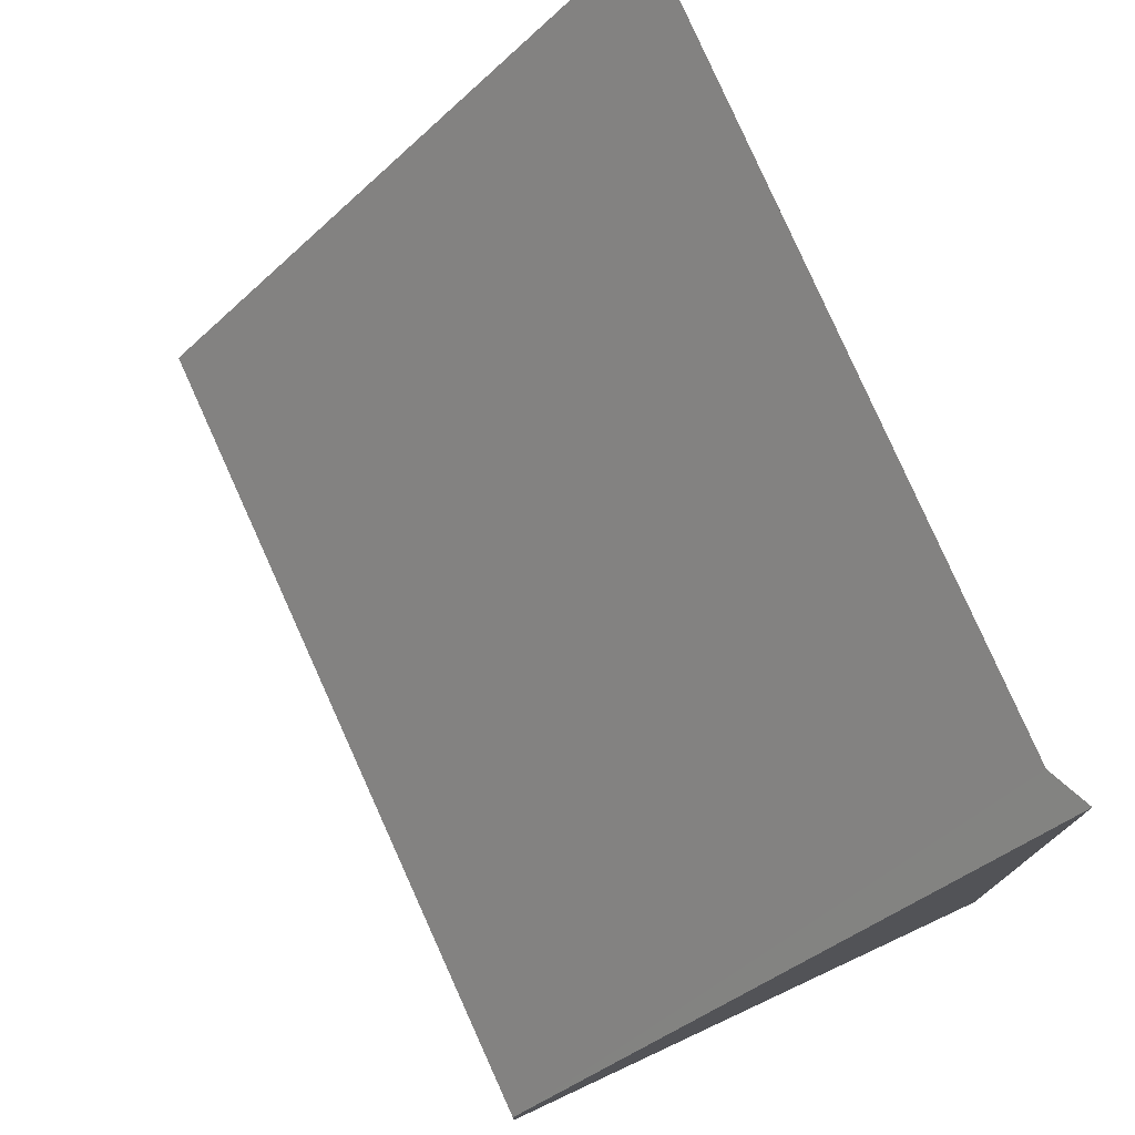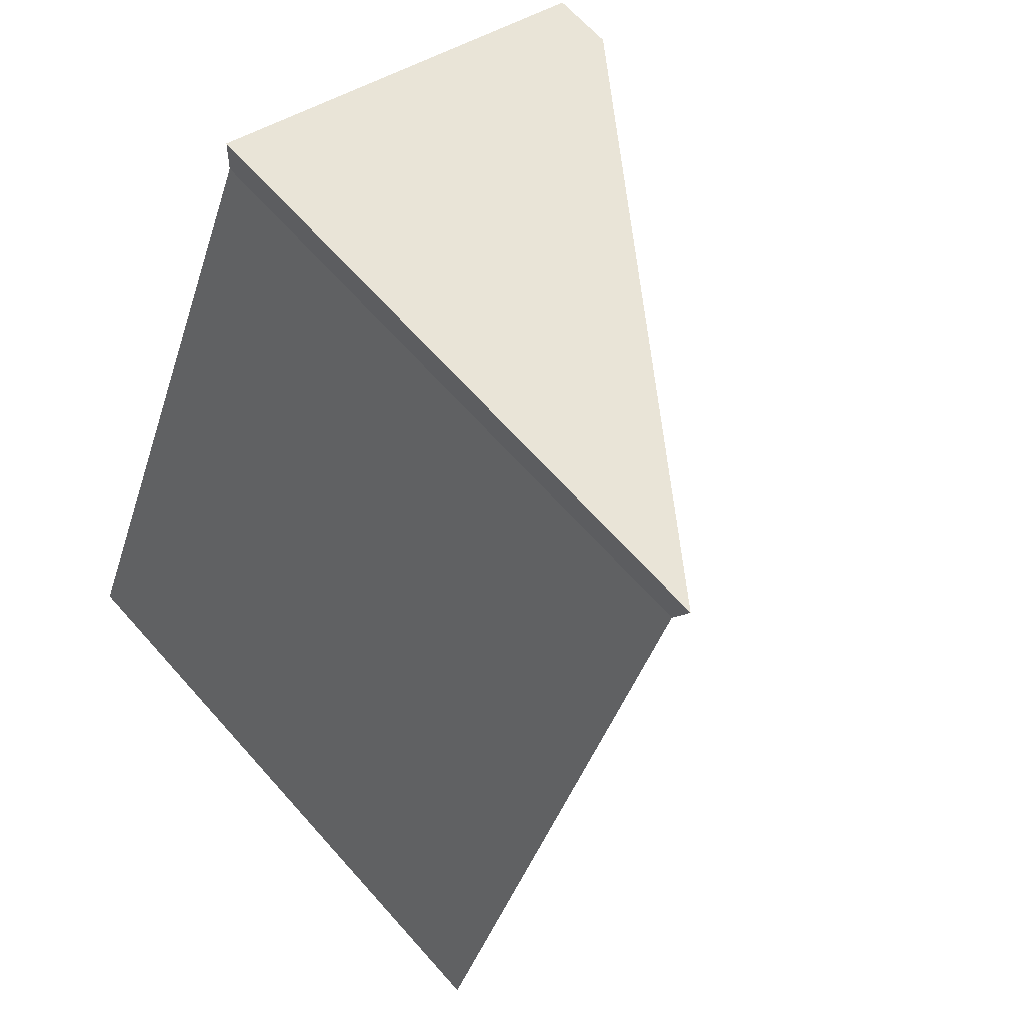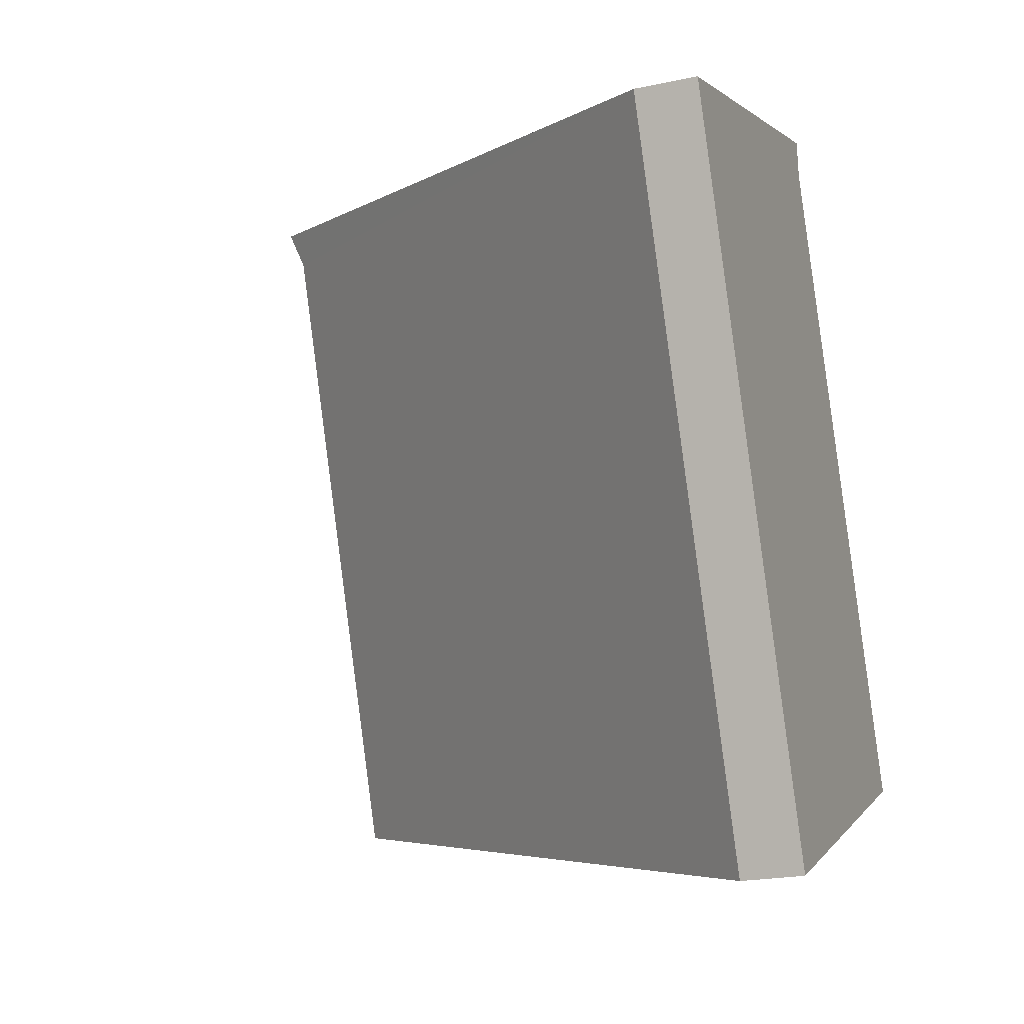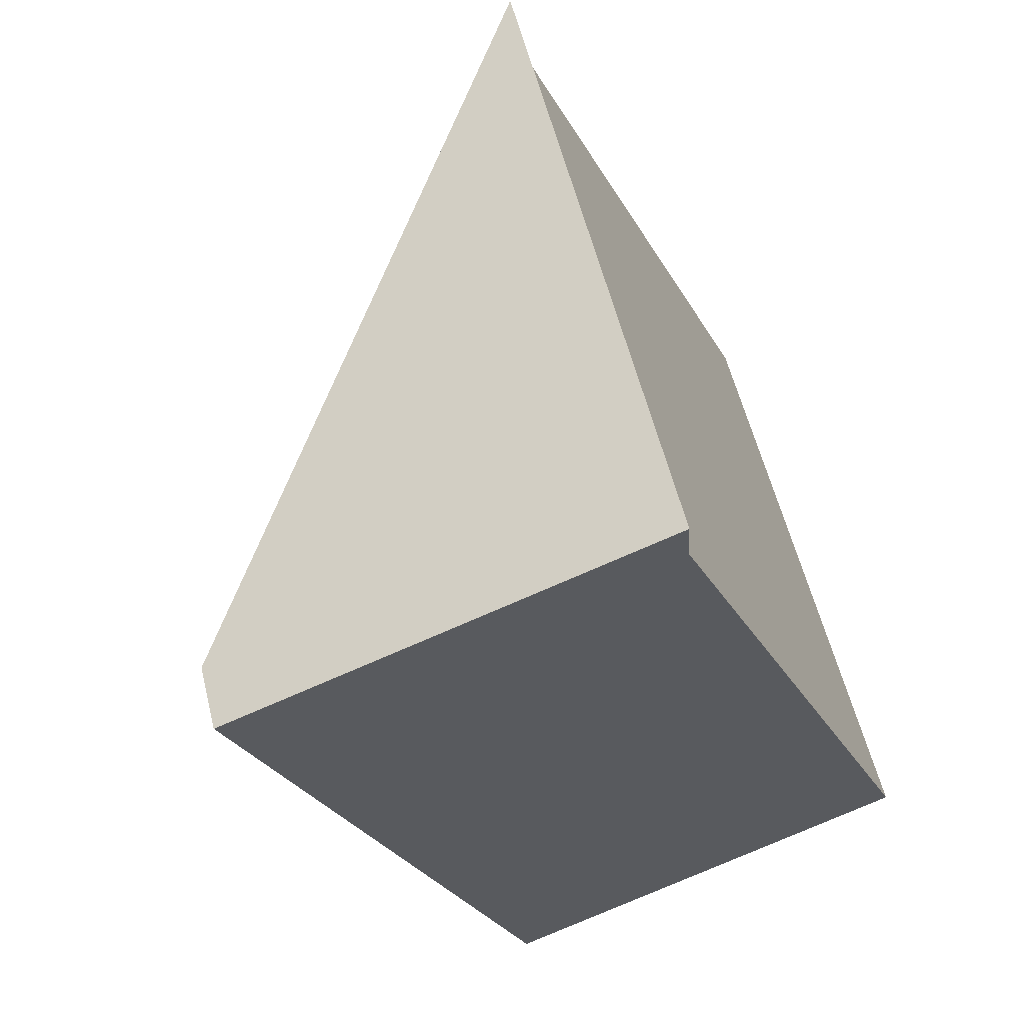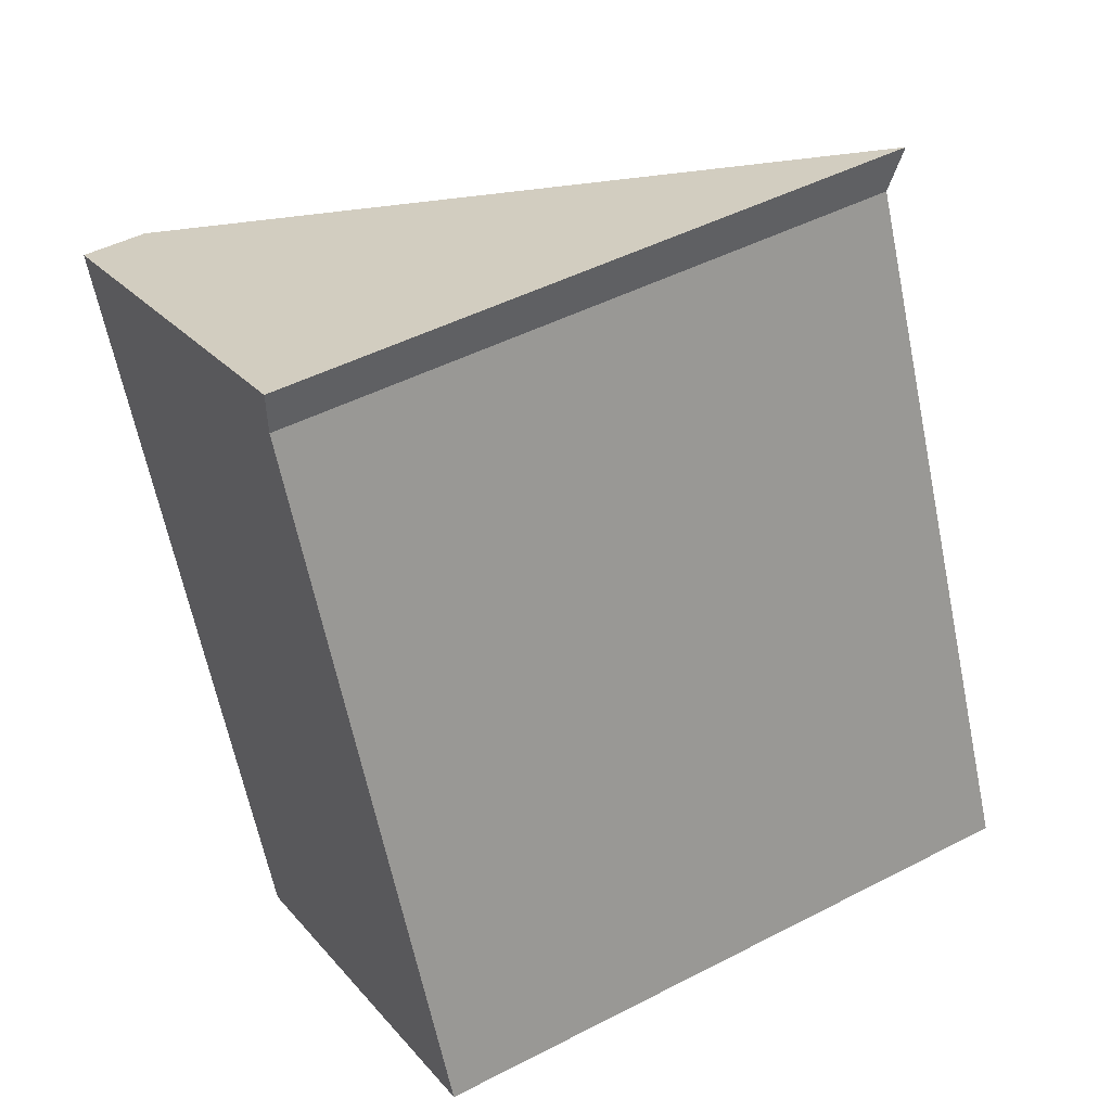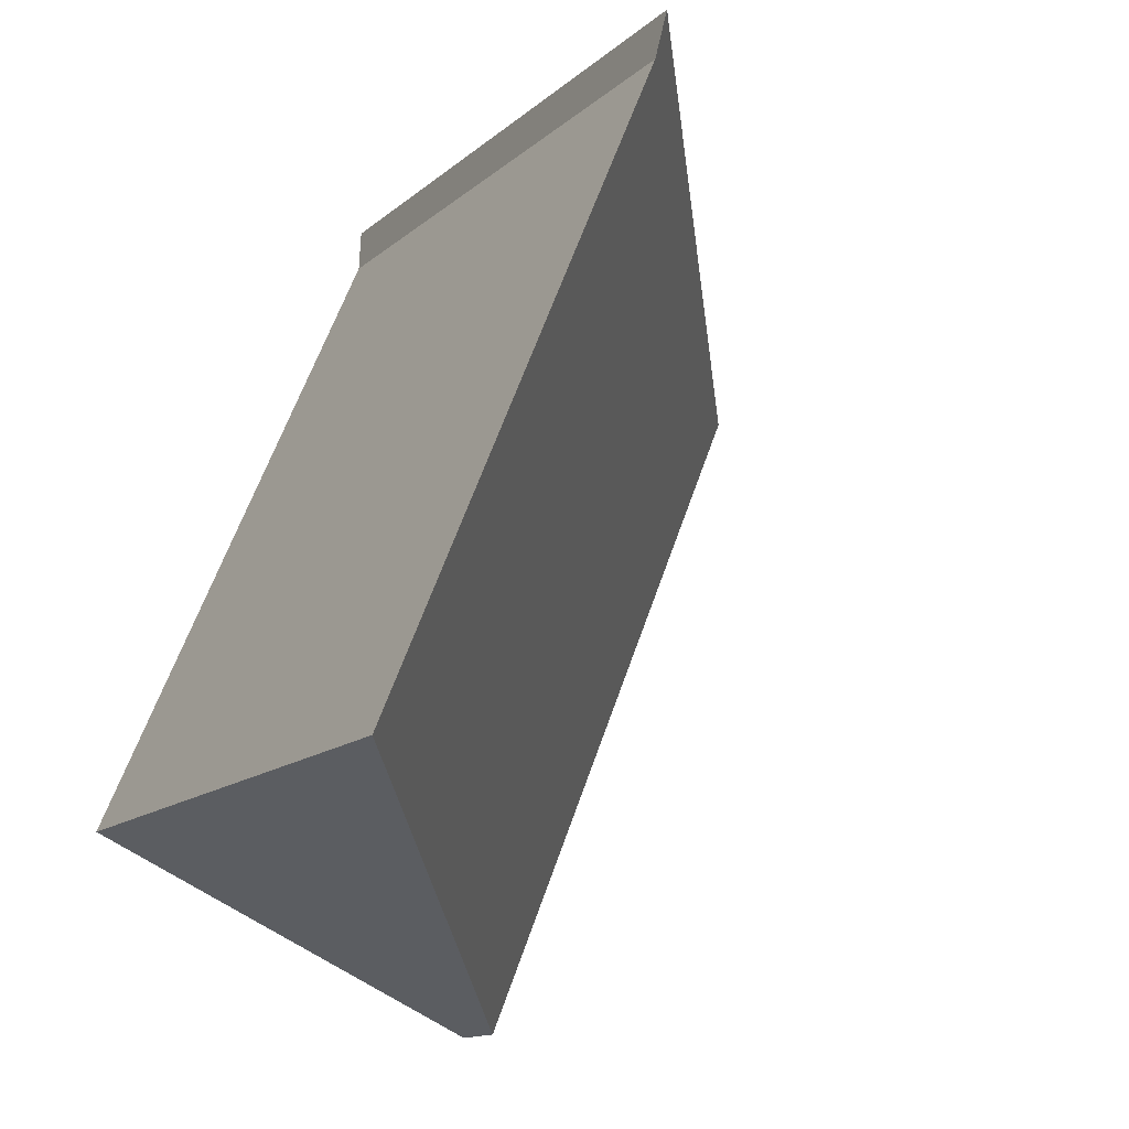
<metadata>
{"format":"obj","ext":"obj","renderer":"f3d","projection":"perspective","resolution":1024,"background":"white","views":[{"elev":77.6,"azim":-46.8,"up":"+Y"},{"elev":66.2,"azim":138.3,"up":"+Z"},{"elev":-22.2,"azim":-69.9,"up":"+Z"},{"elev":58.2,"azim":-14.0,"up":"+Z"},{"elev":47.5,"azim":59.8,"up":"+Z"},{"elev":-14.1,"azim":149.8,"up":"+Z"}]}
</metadata>
<code>
v  1.749 0.38 -4.217
v  2.591 3.688 0.781
v  4.234 3.732 -3.088
v  0 0.38 2.327e-17
v  2.579 3.793 1.031
v  4.234 1.891e-16 -3.088
v  1.749 2.582e-16 -4.217
v  0 0 0
v  2.579 -6.313e-17 1.031
v  2.591 -4.782e-17 0.781
g defaultobject
f 1 2 3
f 2 1 4
f 2 4 5
f 6 1 3
f 1 6 7
f 7 4 1
f 4 7 8
f 4 9 5
f 9 4 8
f 2 6 3
f 6 2 10
f 9 2 5
f 2 9 10
f 6 8 7
f 8 6 10
f 8 10 9

</code>
